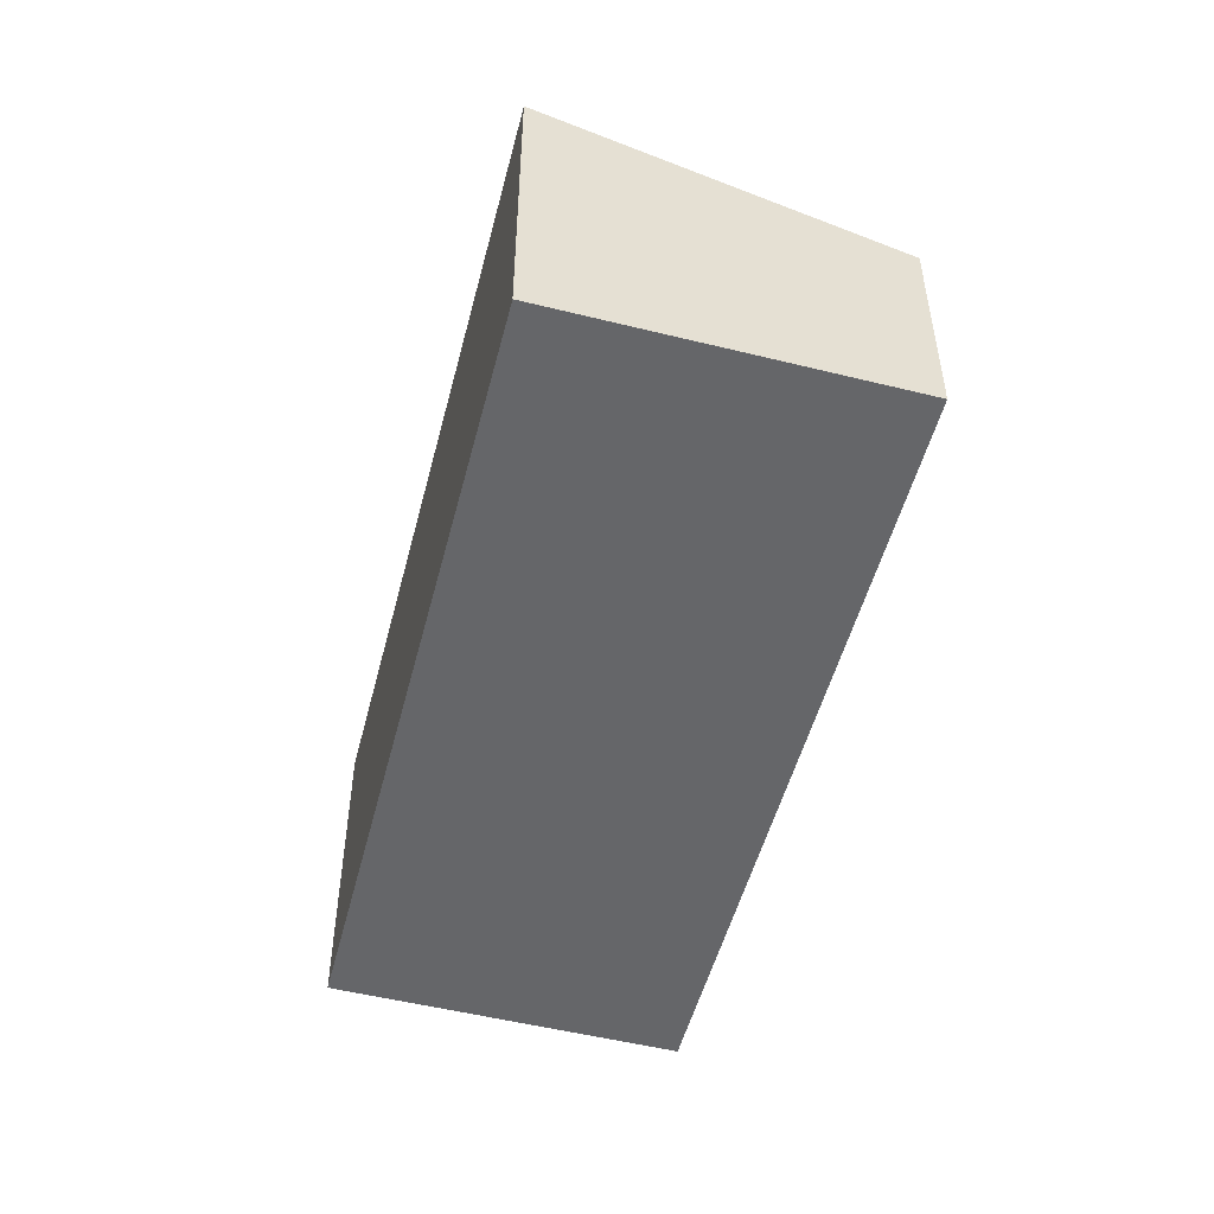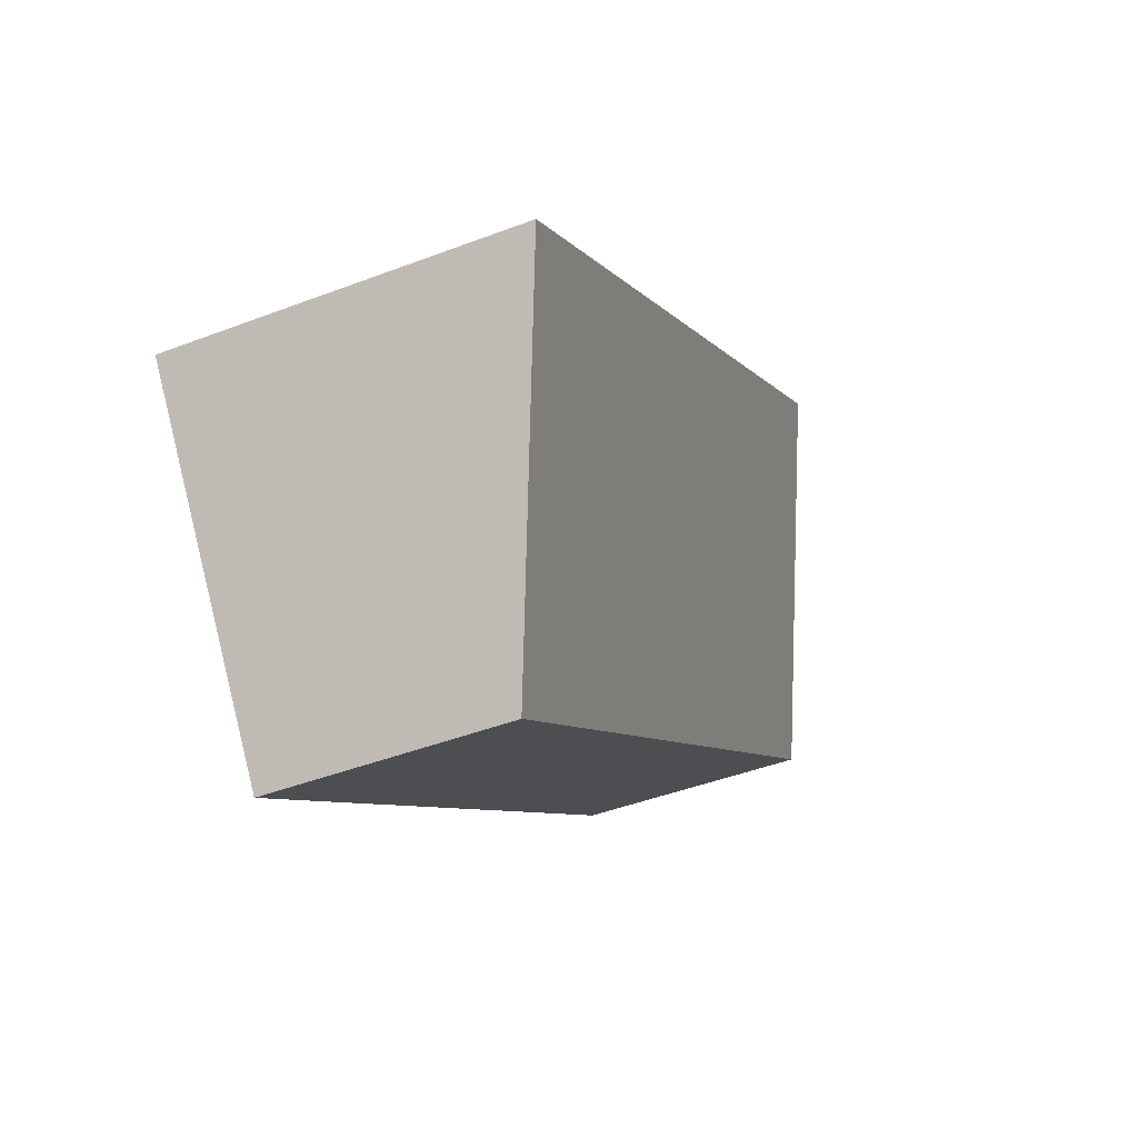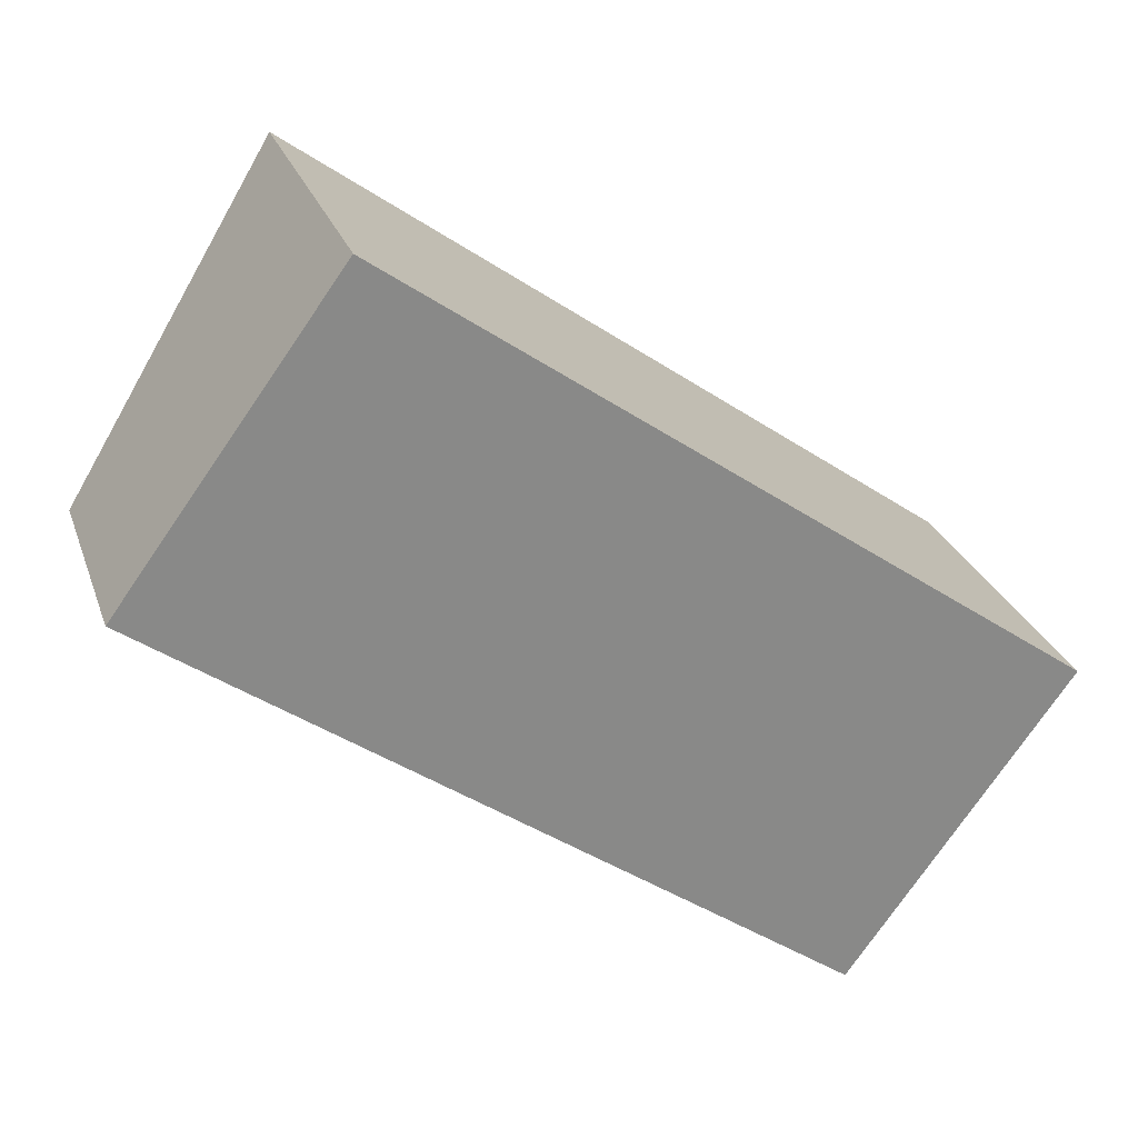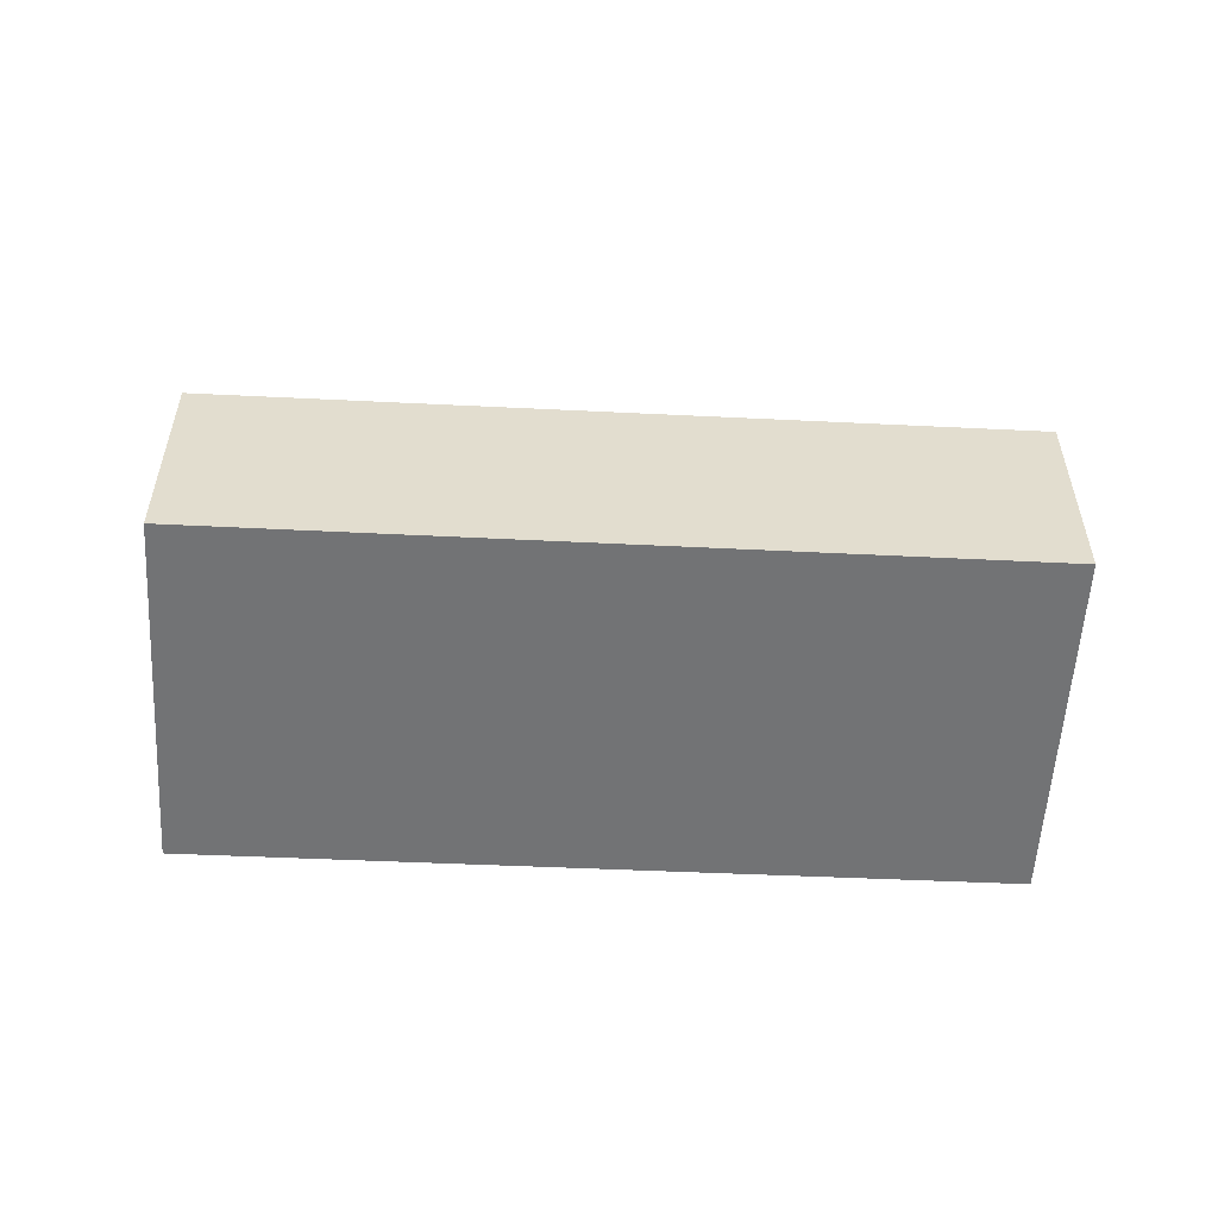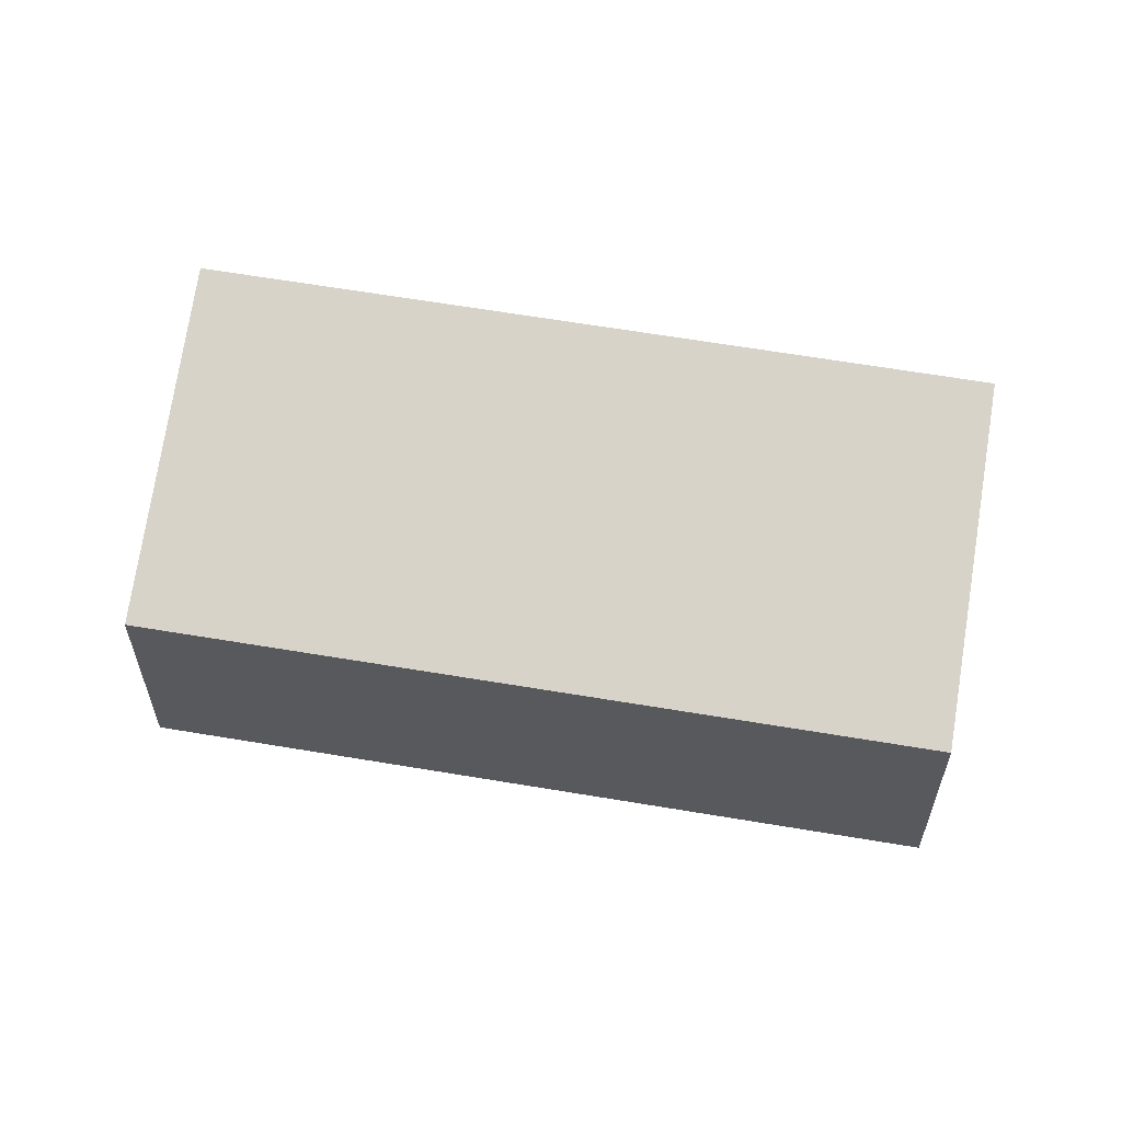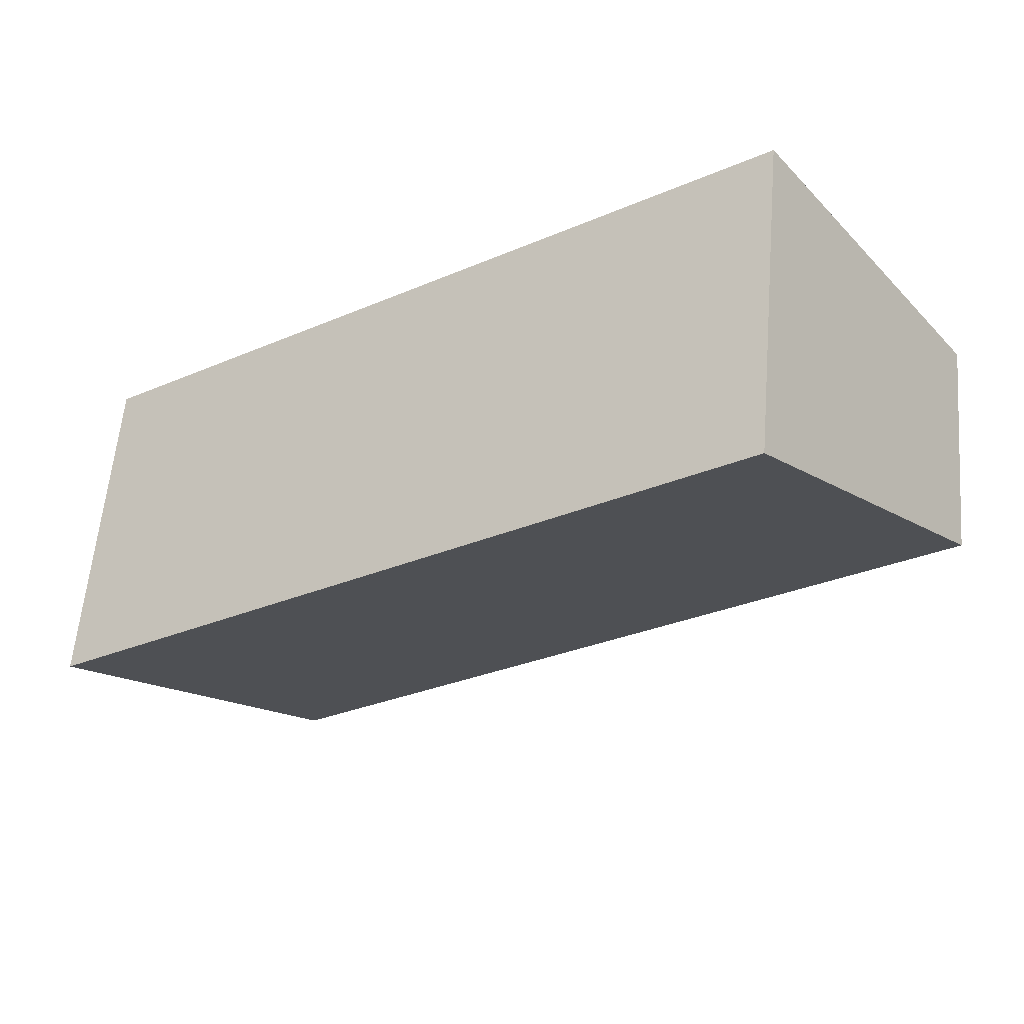
<metadata>
{"format":"obj","ext":"obj","renderer":"f3d","projection":"perspective","resolution":1024,"background":"white","views":[{"elev":-51.8,"azim":111.2,"up":"+Y"},{"elev":-44.8,"azim":113.9,"up":"+Z"},{"elev":26.6,"azim":-17.1,"up":"+Z"},{"elev":-55.8,"azim":-147.1,"up":"+Y"},{"elev":59.4,"azim":-134.3,"up":"+Y"},{"elev":57.8,"azim":-175.2,"up":"+Z"}]}
</metadata>
<code>
v  10.63 3.648 -7.675
v  6.744 5.351 2.308
v  14.1 5.364 -2.946
v  0 3.648 2.234e-16
v  3.432 5.345 4.675
v  2.212 4.742 3.014
v  3.432 -2.863e-16 4.675
v  6.744 -1.413e-16 2.308
v  14.1 1.804e-16 -2.946
v  10.63 4.7e-16 -7.675
v  0 0 0
v  2.212 -1.846e-16 3.014
g defaultobject
f 1 2 3
f 2 1 4
f 2 4 5
f 5 4 6
f 7 2 5
f 2 7 3
f 3 7 8
f 3 8 9
f 9 1 3
f 1 9 10
f 10 4 1
f 4 10 11
f 6 7 5
f 7 6 4
f 7 4 12
f 12 4 11
f 8 10 9
f 10 8 11
f 11 8 7
f 11 7 12

</code>
